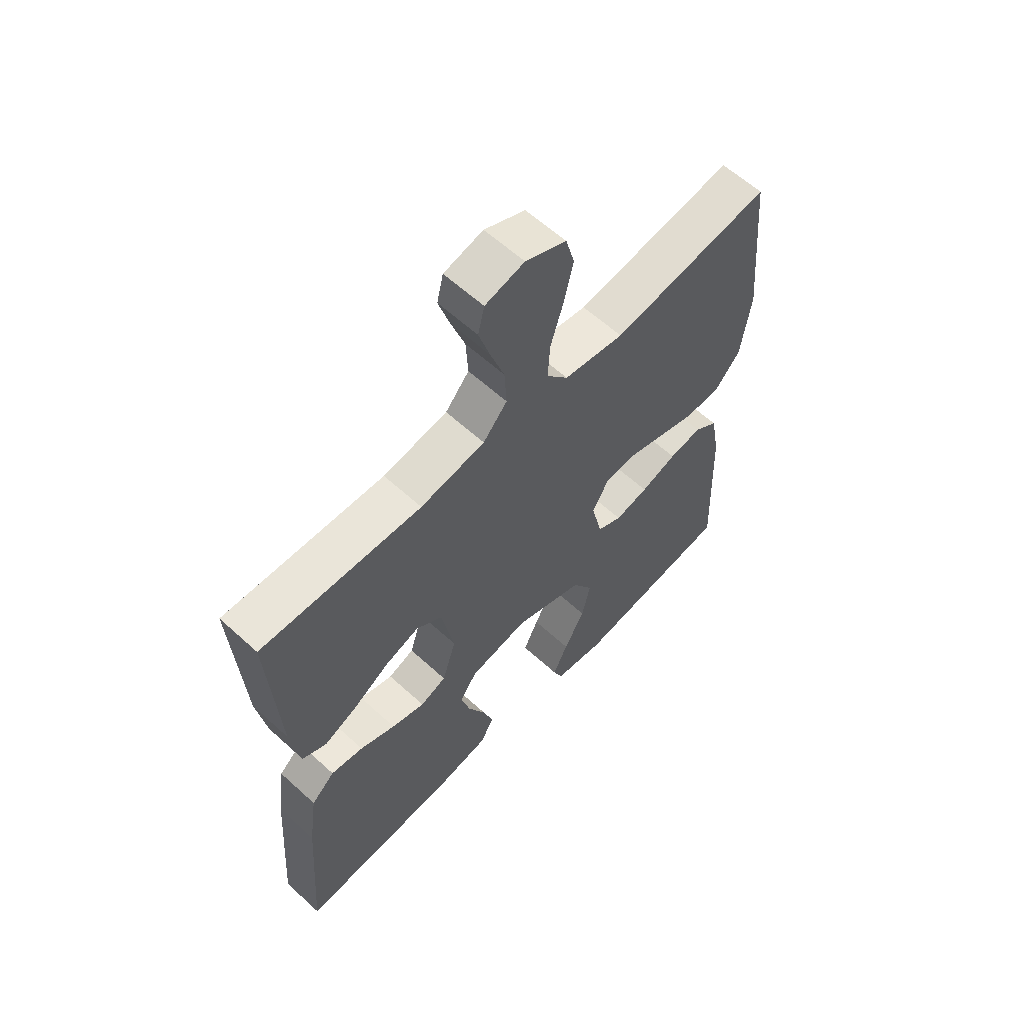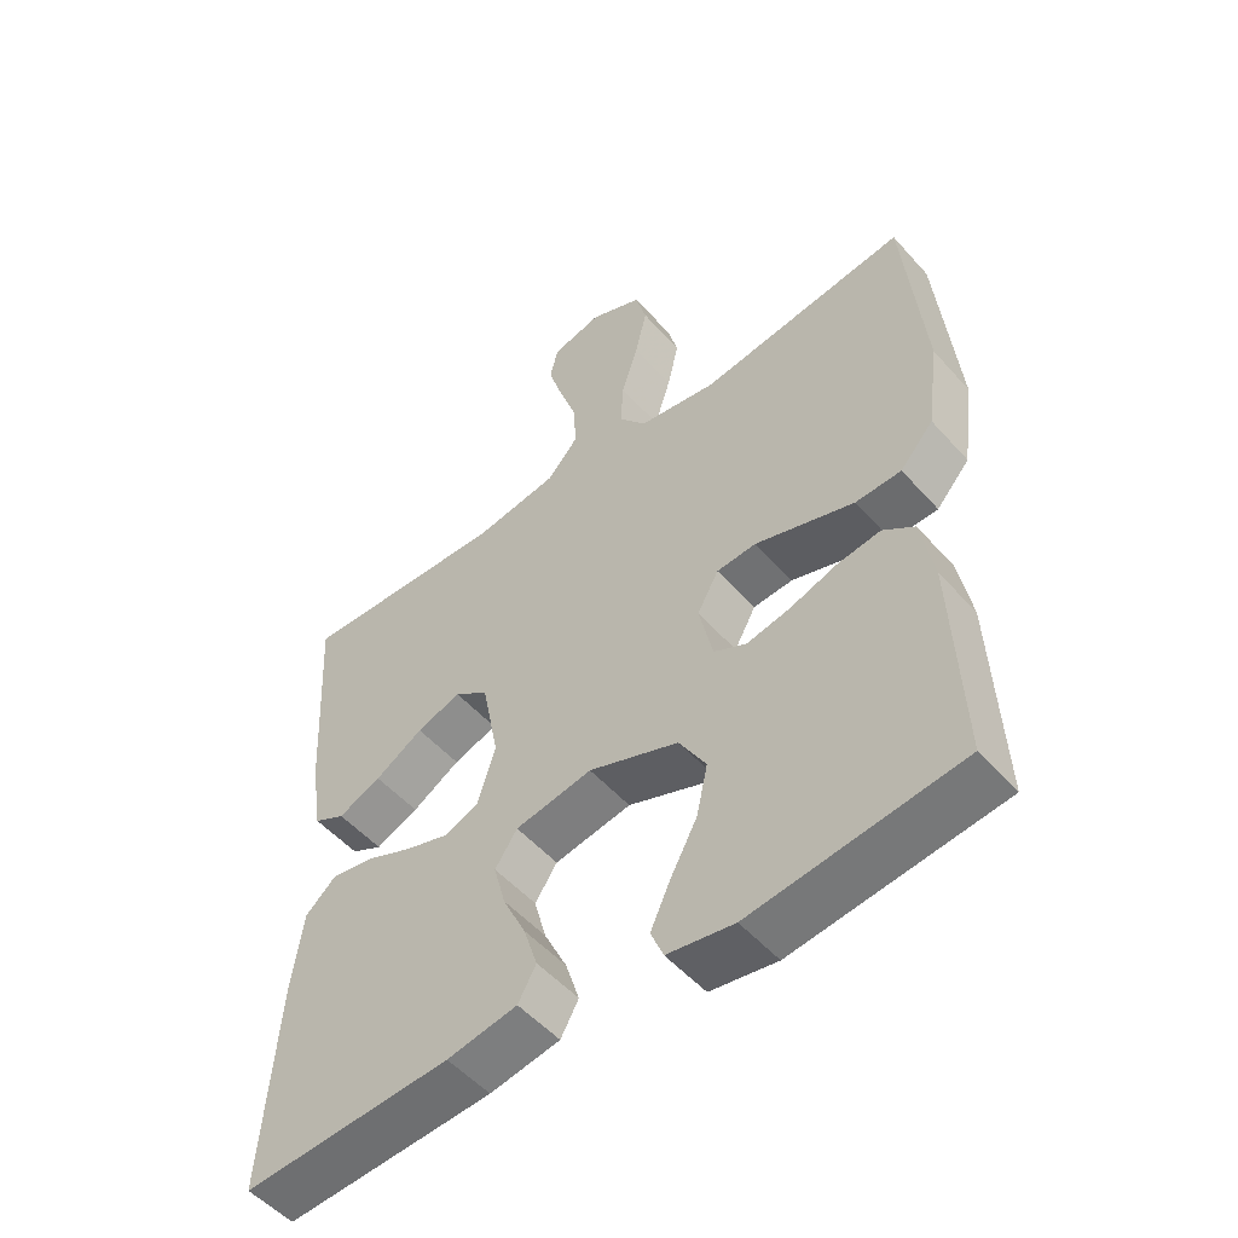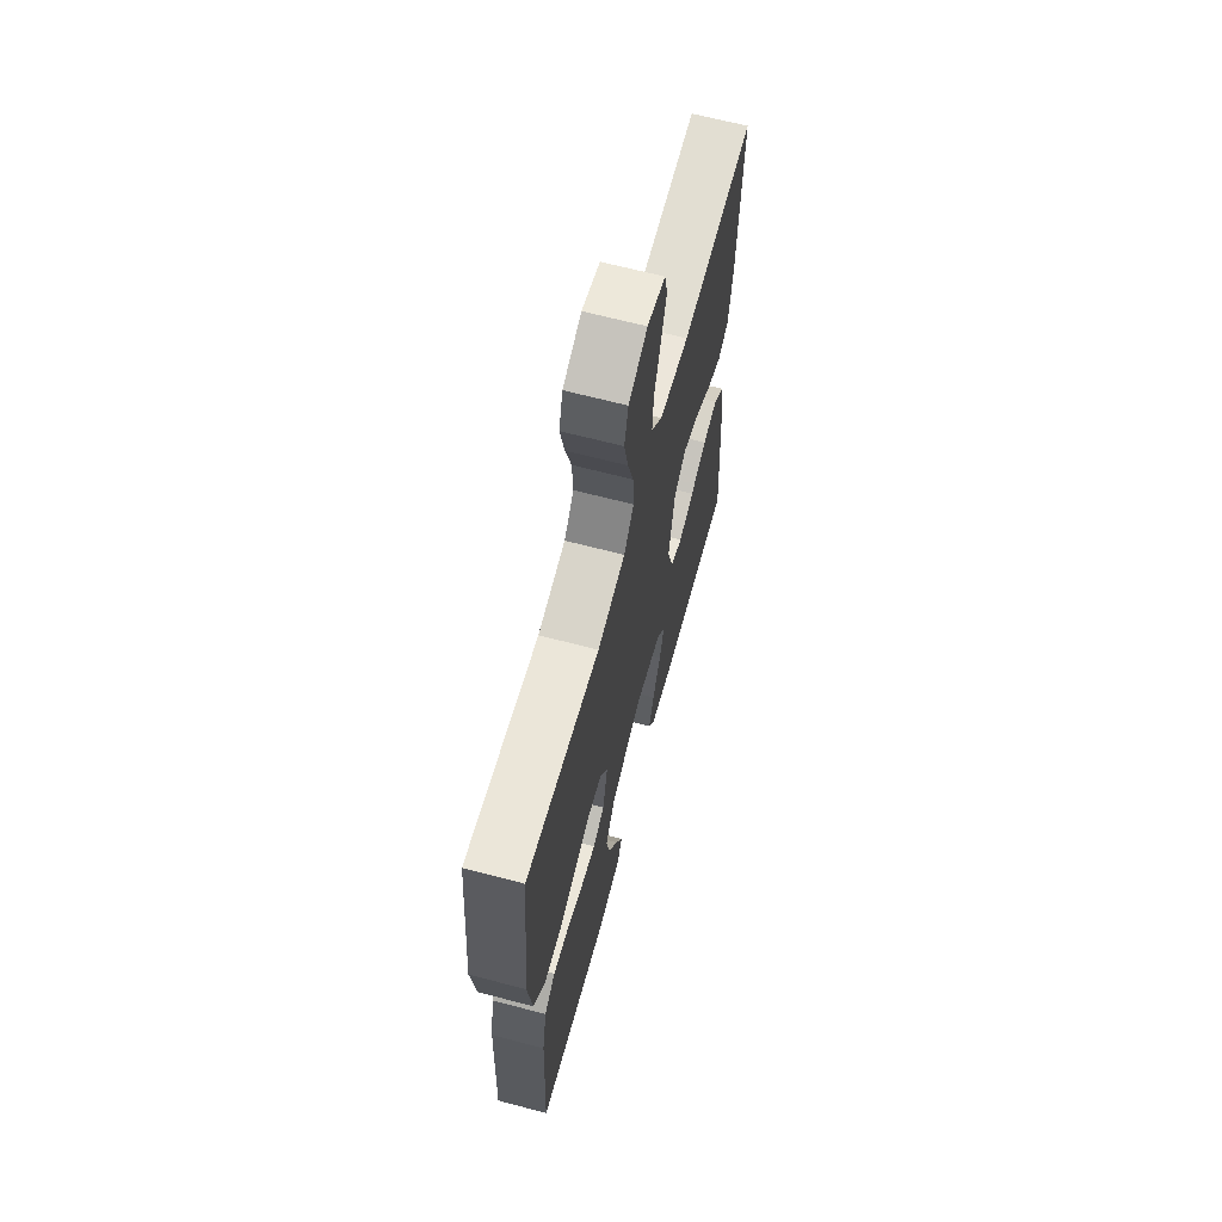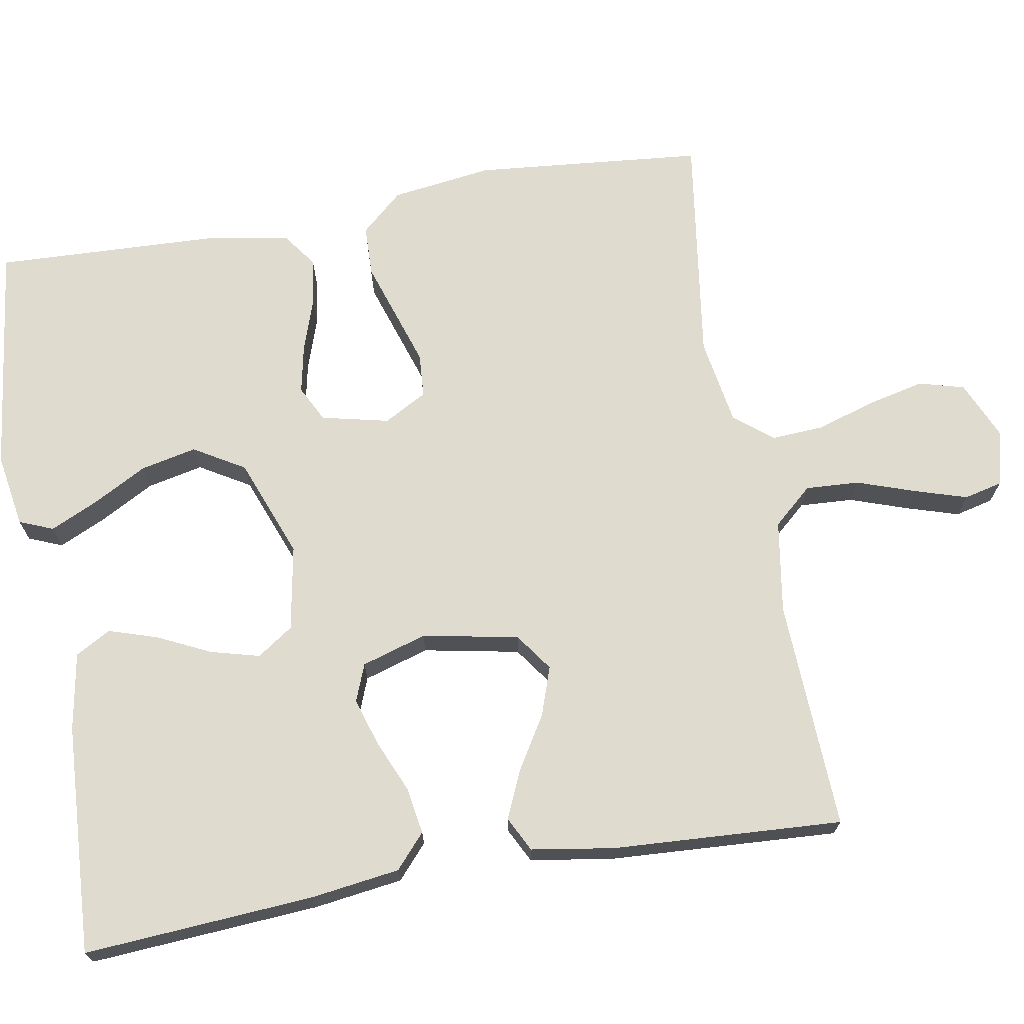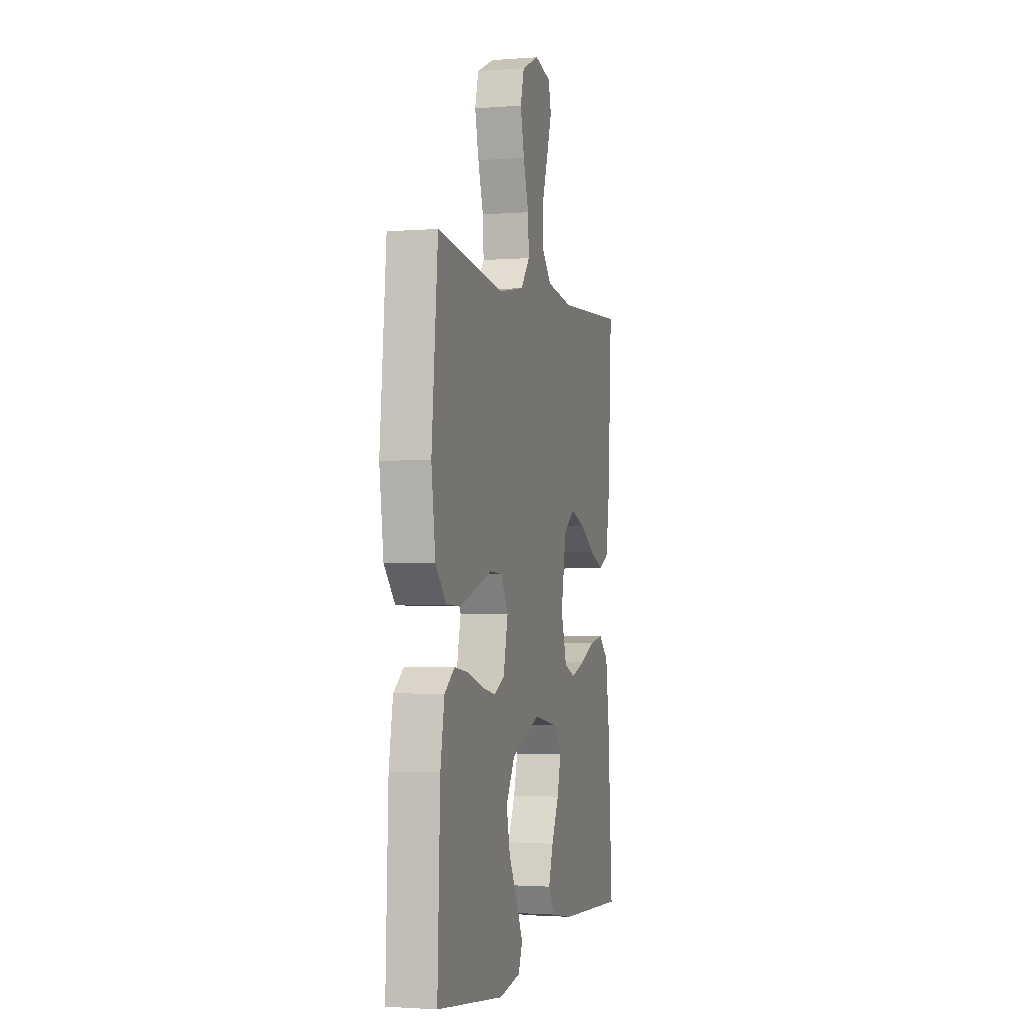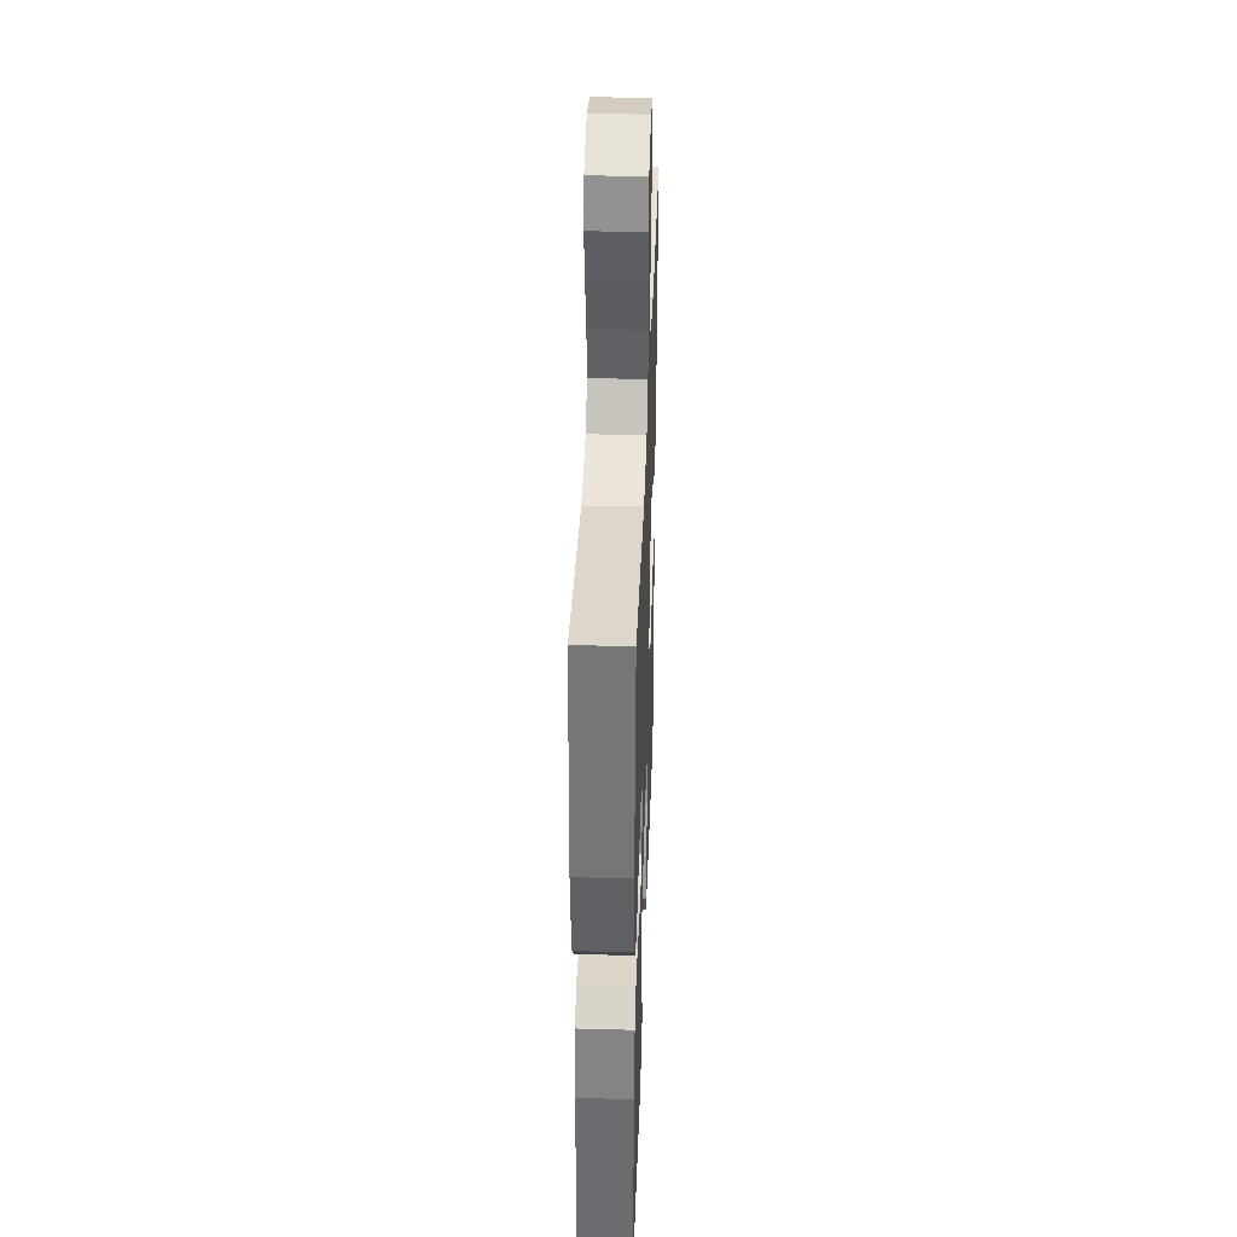
<metadata>
{"format":"obj","ext":"obj","renderer":"f3d","projection":"perspective","resolution":1024,"background":"white","views":[{"elev":60.8,"azim":-47.0,"up":"+Z"},{"elev":-52.3,"azim":40.3,"up":"+Z"},{"elev":65.4,"azim":104.9,"up":"+Z"},{"elev":70.3,"azim":-99.9,"up":"+Y"},{"elev":-1.9,"azim":105.4,"up":"+Z"},{"elev":38.4,"azim":92.0,"up":"+Z"}]}
</metadata>
<code>
v -0.5 0.07 -0.5
v -0.479 0.07 -0.2
v -0.463 0.07 -0.084
v -0.419 0.07 -0.045
v -0.358 0.07 -0.055
v -0.291 0.07 -0.084
v -0.228 0.07 -0.104
v -0.179 0.07 -0.085
v -0.153 0.07 0
v -0.177 0.07 0.125
v -0.226 0.07 0.16
v -0.29 0.07 0.138
v -0.359 0.07 0.096
v -0.421 0.07 0.069
v -0.466 0.07 0.092
v -0.483 0.07 0.2
v -0.5 0.07 0.5
v -0.2 0.07 0.487
v -0.079 0.07 0.506
v -0.034 0.07 0.557
v -0.038 0.07 0.627
v -0.064 0.07 0.703
v -0.085 0.07 0.771
v -0.073 0.07 0.821
v 0 0.07 0.839
v 0.076 0.07 0.805
v 0.092 0.07 0.746
v 0.075 0.07 0.672
v 0.051 0.07 0.595
v 0.047 0.07 0.527
v 0.087 0.07 0.477
v 0.2 0.07 0.458
v 0.5 0.07 0.5
v 0.528 0.07 0.2
v 0.51 0.07 0.069
v 0.462 0.07 0.015
v 0.396 0.07 0.013
v 0.323 0.07 0.037
v 0.253 0.07 0.06
v 0.196 0.07 0.056
v 0.165 0.07 0
v 0.185 0.07 -0.088
v 0.232 0.07 -0.112
v 0.295 0.07 -0.099
v 0.363 0.07 -0.076
v 0.425 0.07 -0.067
v 0.47 0.07 -0.1
v 0.488 0.07 -0.2
v 0.5 0.07 -0.5
v 0.2 0.07 -0.538
v 0.104 0.07 -0.522
v 0.086 0.07 -0.478
v 0.114 0.07 -0.417
v 0.153 0.07 -0.345
v 0.169 0.07 -0.272
v 0.13 0.07 -0.206
v 0 0.07 -0.156
v -0.111 0.07 -0.176
v -0.143 0.07 -0.223
v -0.126 0.07 -0.287
v -0.093 0.07 -0.356
v -0.073 0.07 -0.419
v -0.099 0.07 -0.465
v -0.2 0.07 -0.483
v -0.5 0 -0.5
v -0.479 0 -0.2
v -0.463 0 -0.084
v -0.419 0 -0.045
v -0.358 0 -0.055
v -0.291 0 -0.084
v -0.228 0 -0.104
v -0.179 0 -0.085
v -0.153 0 0
v -0.177 0 0.125
v -0.226 0 0.16
v -0.29 0 0.138
v -0.359 0 0.096
v -0.421 0 0.069
v -0.466 0 0.092
v -0.483 0 0.2
v -0.5 0 0.5
v -0.2 0 0.487
v -0.079 0 0.506
v -0.034 0 0.557
v -0.038 0 0.627
v -0.064 0 0.703
v -0.085 0 0.771
v -0.073 0 0.821
v 0 0 0.839
v 0.076 0 0.805
v 0.092 0 0.746
v 0.075 0 0.672
v 0.051 0 0.595
v 0.047 0 0.527
v 0.087 0 0.477
v 0.2 0 0.458
v 0.5 0 0.5
v 0.528 0 0.2
v 0.51 0 0.069
v 0.462 0 0.015
v 0.396 0 0.013
v 0.323 0 0.037
v 0.253 0 0.06
v 0.196 0 0.056
v 0.165 0 0
v 0.185 0 -0.088
v 0.232 0 -0.112
v 0.295 0 -0.099
v 0.363 0 -0.076
v 0.425 0 -0.067
v 0.47 0 -0.1
v 0.488 0 -0.2
v 0.5 0 -0.5
v 0.2 0 -0.538
v 0.104 0 -0.522
v 0.086 0 -0.478
v 0.114 0 -0.417
v 0.153 0 -0.345
v 0.169 0 -0.272
v 0.13 0 -0.206
v 0 0 -0.156
v -0.111 0 -0.176
v -0.143 0 -0.223
v -0.126 0 -0.287
v -0.093 0 -0.356
v -0.073 0 -0.419
v -0.099 0 -0.465
v -0.2 0 -0.483
f 60 61 62 63
f 59 60 63 64
f 51 52 53 54
f 49 50 51 54
f 49 54 55
f 48 49 55 56
f 44 45 46 47
f 43 44 47 48
f 35 36 37 38
f 35 38 39
f 32 33 34 35
f 31 32 35 39
f 30 31 39 40
f 26 27 28 29
f 24 25 26 29
f 24 29 30
f 21 22 23 24
f 21 24 30 40
f 15 16 17 18
f 15 18 19
f 12 13 14 15
f 11 12 15 19
f 10 11 19 20
f 3 4 5 6
f 3 6 7
f 2 3 7
f 59 64 1 2
f 58 59 2 7
f 57 58 7 8
f 43 48 56 57
f 42 43 57 8
f 41 42 8 9
f 20 21 40 41
f 9 10 20 41
f 127 126 125 124
f 128 127 124 123
f 118 117 116 115
f 118 115 114 113
f 119 118 113
f 120 119 113 112
f 111 110 109 108
f 112 111 108 107
f 102 101 100 99
f 103 102 99
f 99 98 97 96
f 103 99 96 95
f 104 103 95 94
f 93 92 91 90
f 93 90 89 88
f 94 93 88
f 88 87 86 85
f 104 94 88 85
f 82 81 80 79
f 83 82 79
f 79 78 77 76
f 83 79 76 75
f 84 83 75 74
f 70 69 68 67
f 71 70 67
f 71 67 66
f 66 65 128 123
f 71 66 123 122
f 72 71 122 121
f 121 120 112 107
f 72 121 107 106
f 73 72 106 105
f 105 104 85 84
f 105 84 74 73
f 1 65 66 2
f 2 66 67 3
f 3 67 68 4
f 4 68 69 5
f 5 69 70 6
f 6 70 71 7
f 7 71 72 8
f 8 72 73 9
f 9 73 74 10
f 10 74 75 11
f 11 75 76 12
f 12 76 77 13
f 13 77 78 14
f 14 78 79 15
f 15 79 80 16
f 16 80 81 17
f 17 81 82 18
f 18 82 83 19
f 19 83 84 20
f 20 84 85 21
f 21 85 86 22
f 22 86 87 23
f 23 87 88 24
f 24 88 89 25
f 25 89 90 26
f 26 90 91 27
f 27 91 92 28
f 28 92 93 29
f 29 93 94 30
f 30 94 95 31
f 31 95 96 32
f 32 96 97 33
f 33 97 98 34
f 34 98 99 35
f 35 99 100 36
f 36 100 101 37
f 37 101 102 38
f 38 102 103 39
f 39 103 104 40
f 40 104 105 41
f 41 105 106 42
f 42 106 107 43
f 43 107 108 44
f 44 108 109 45
f 45 109 110 46
f 46 110 111 47
f 47 111 112 48
f 48 112 113 49
f 49 113 114 50
f 50 114 115 51
f 51 115 116 52
f 52 116 117 53
f 53 117 118 54
f 54 118 119 55
f 55 119 120 56
f 56 120 121 57
f 57 121 122 58
f 58 122 123 59
f 59 123 124 60
f 60 124 125 61
f 61 125 126 62
f 62 126 127 63
f 63 127 128 64
f 64 128 65 1

</code>
